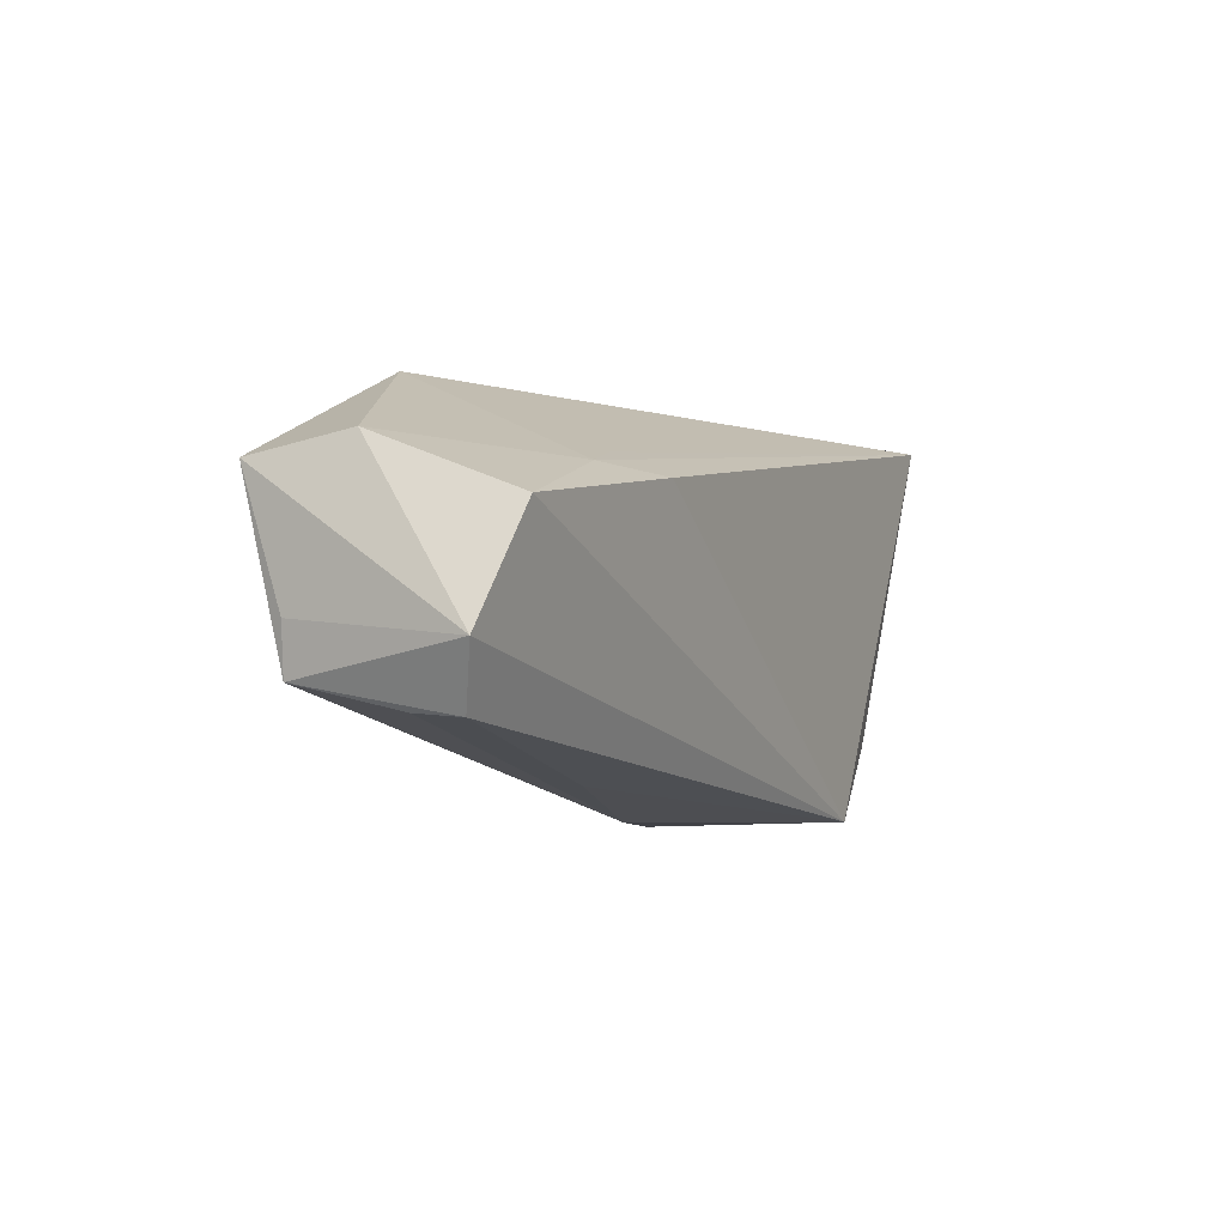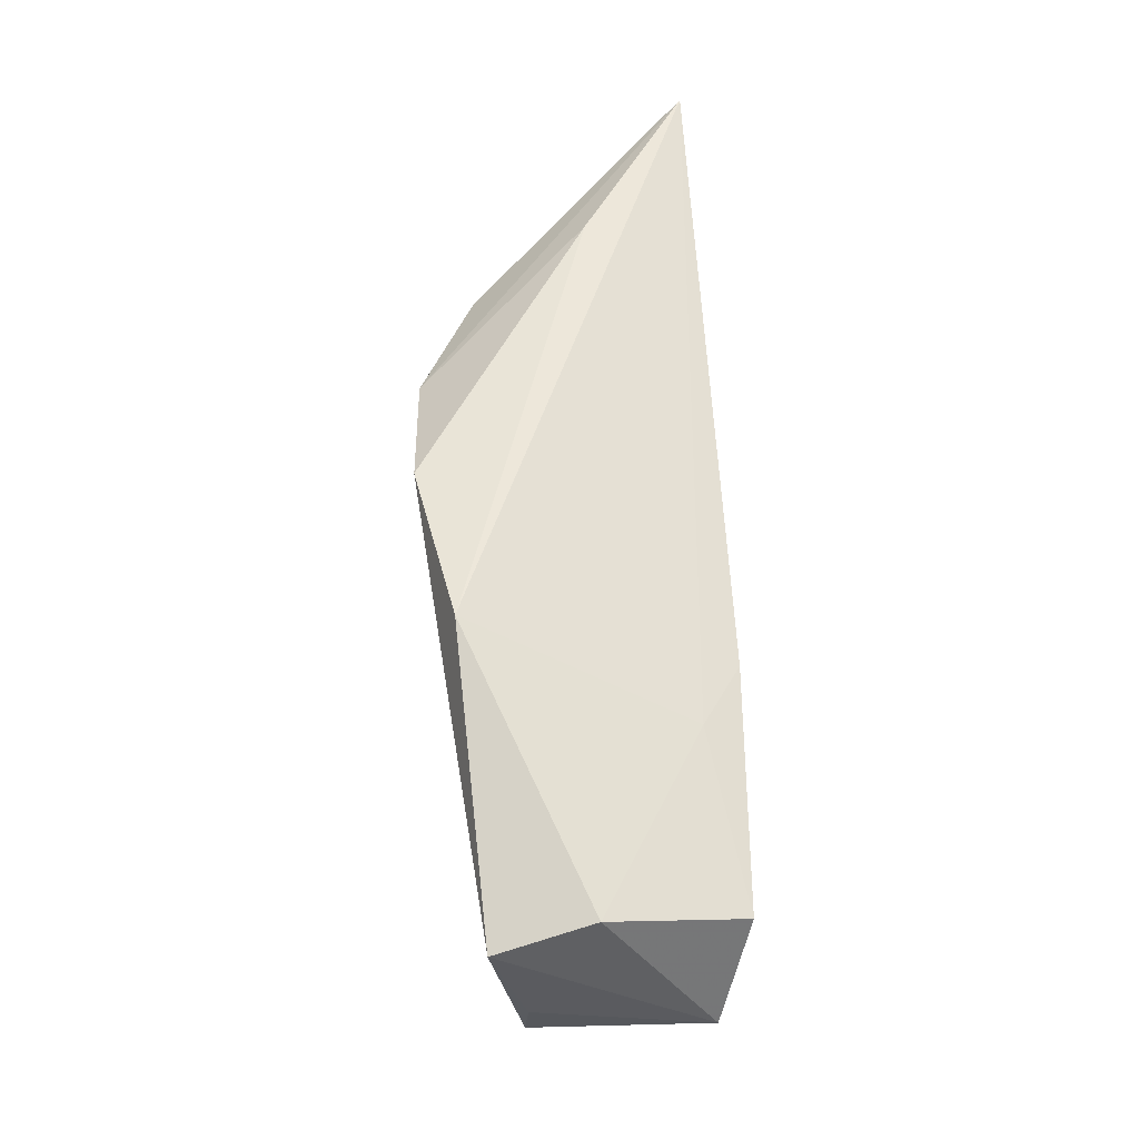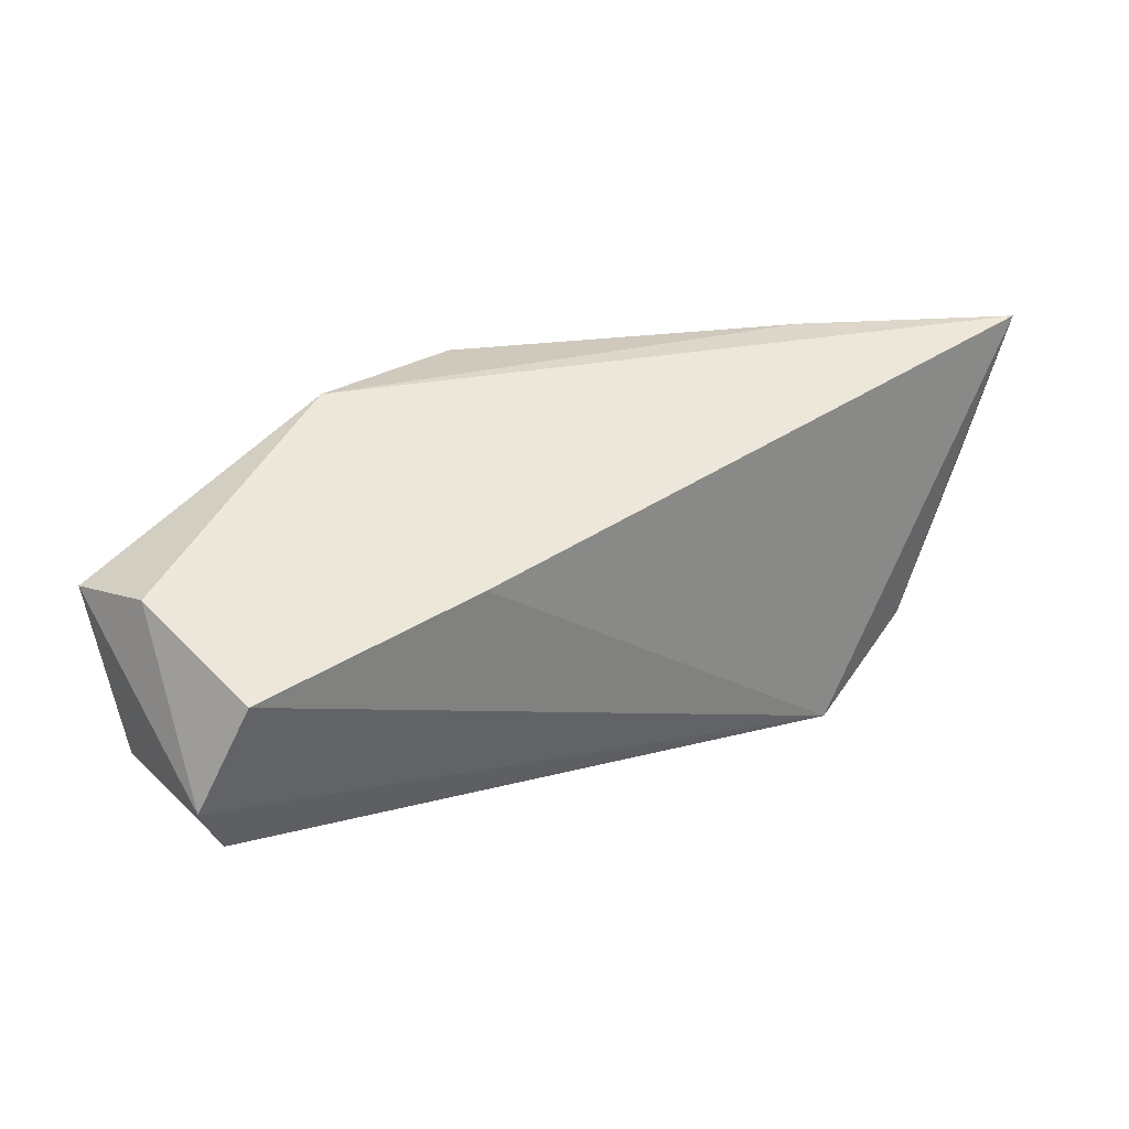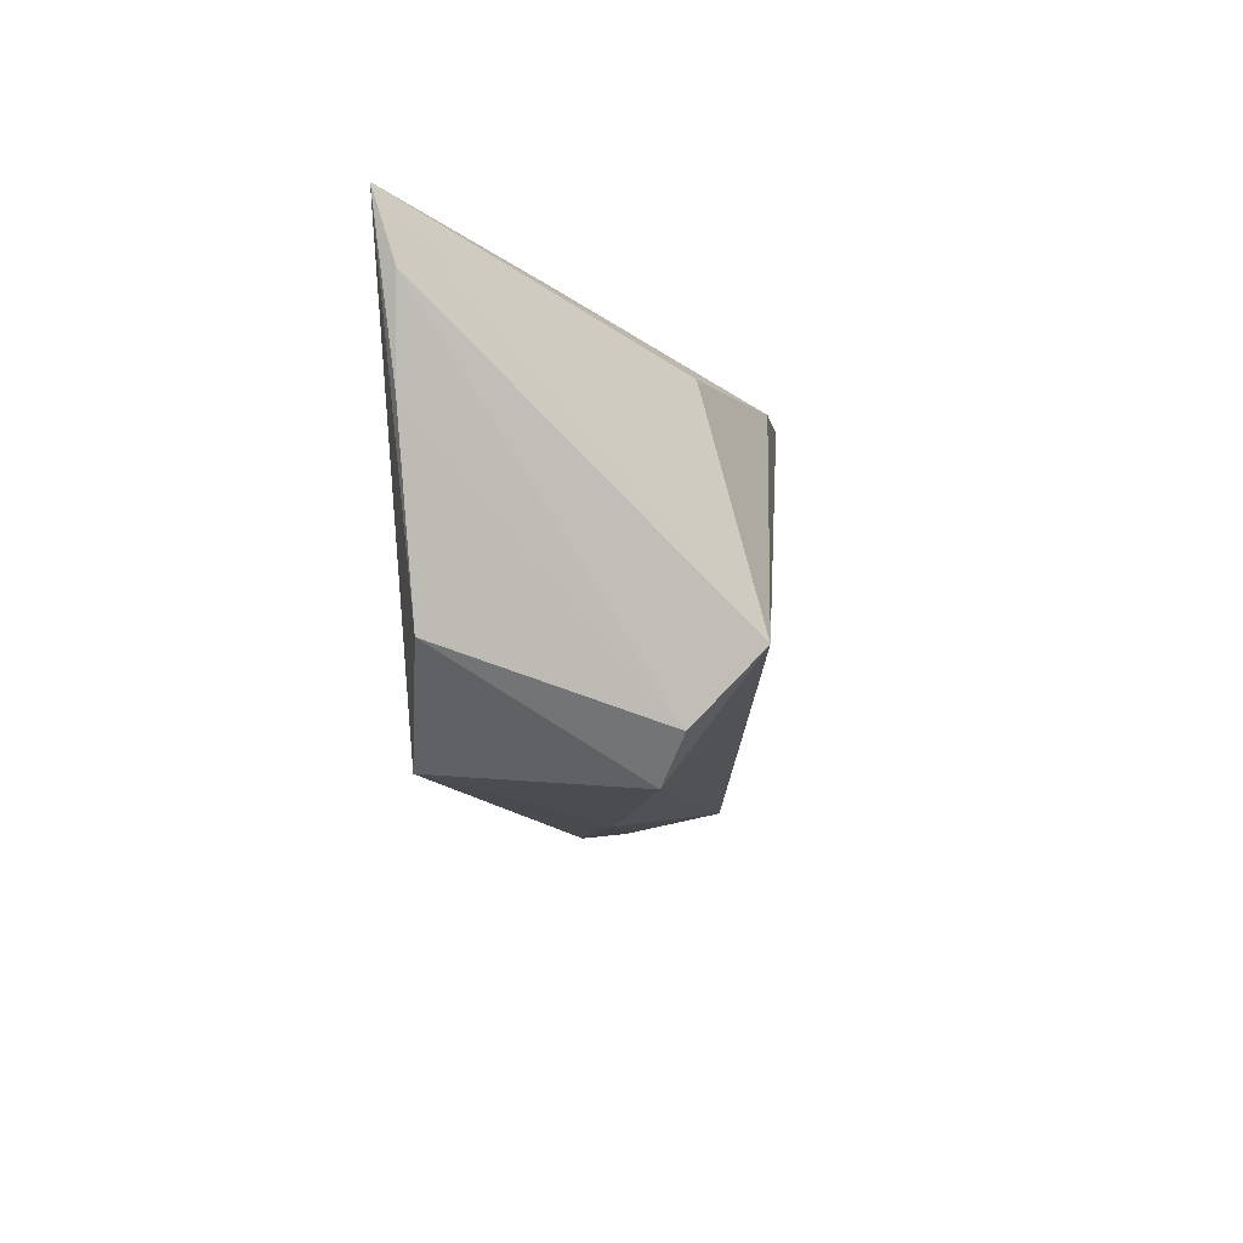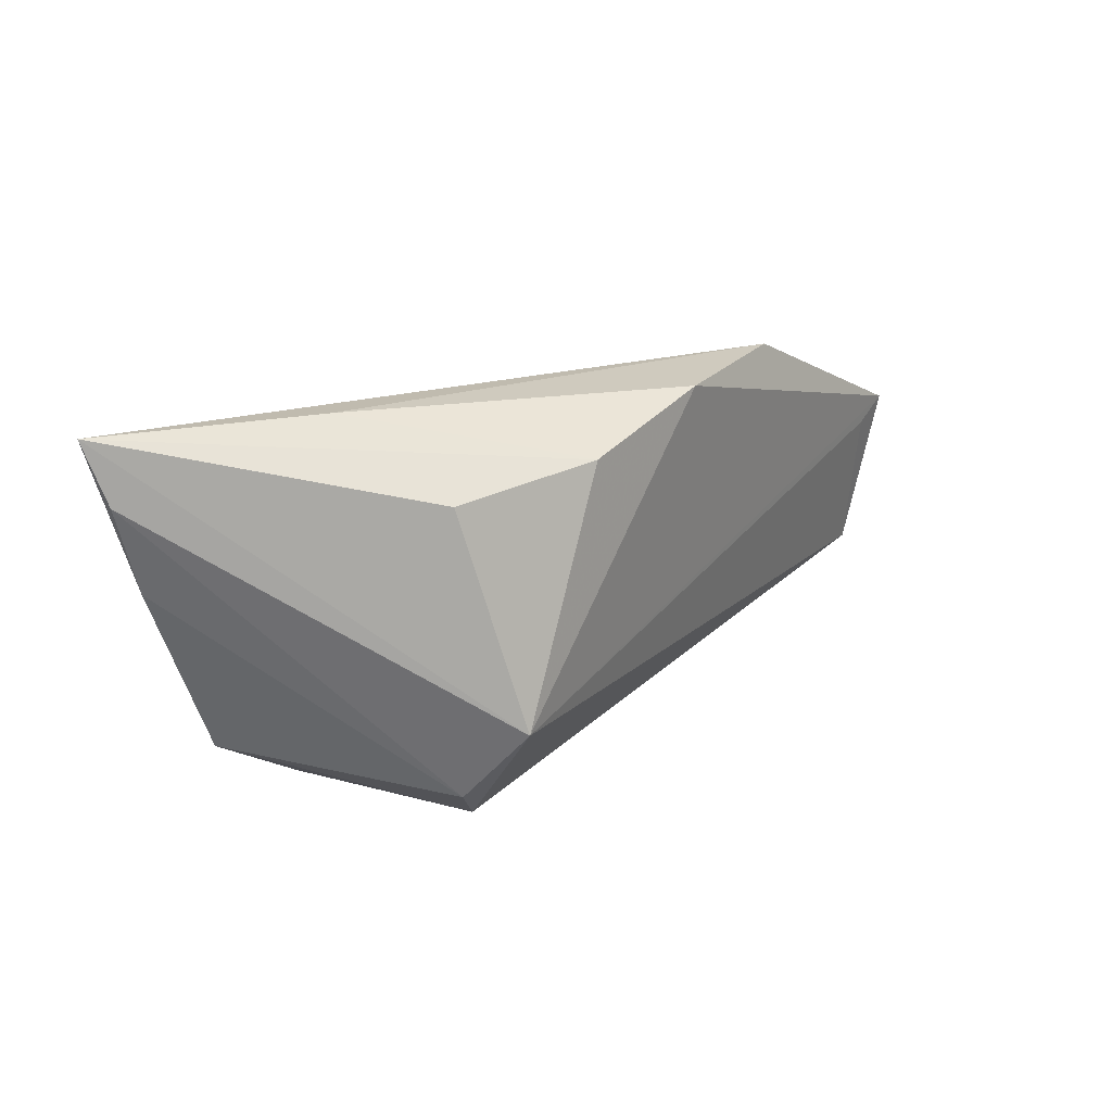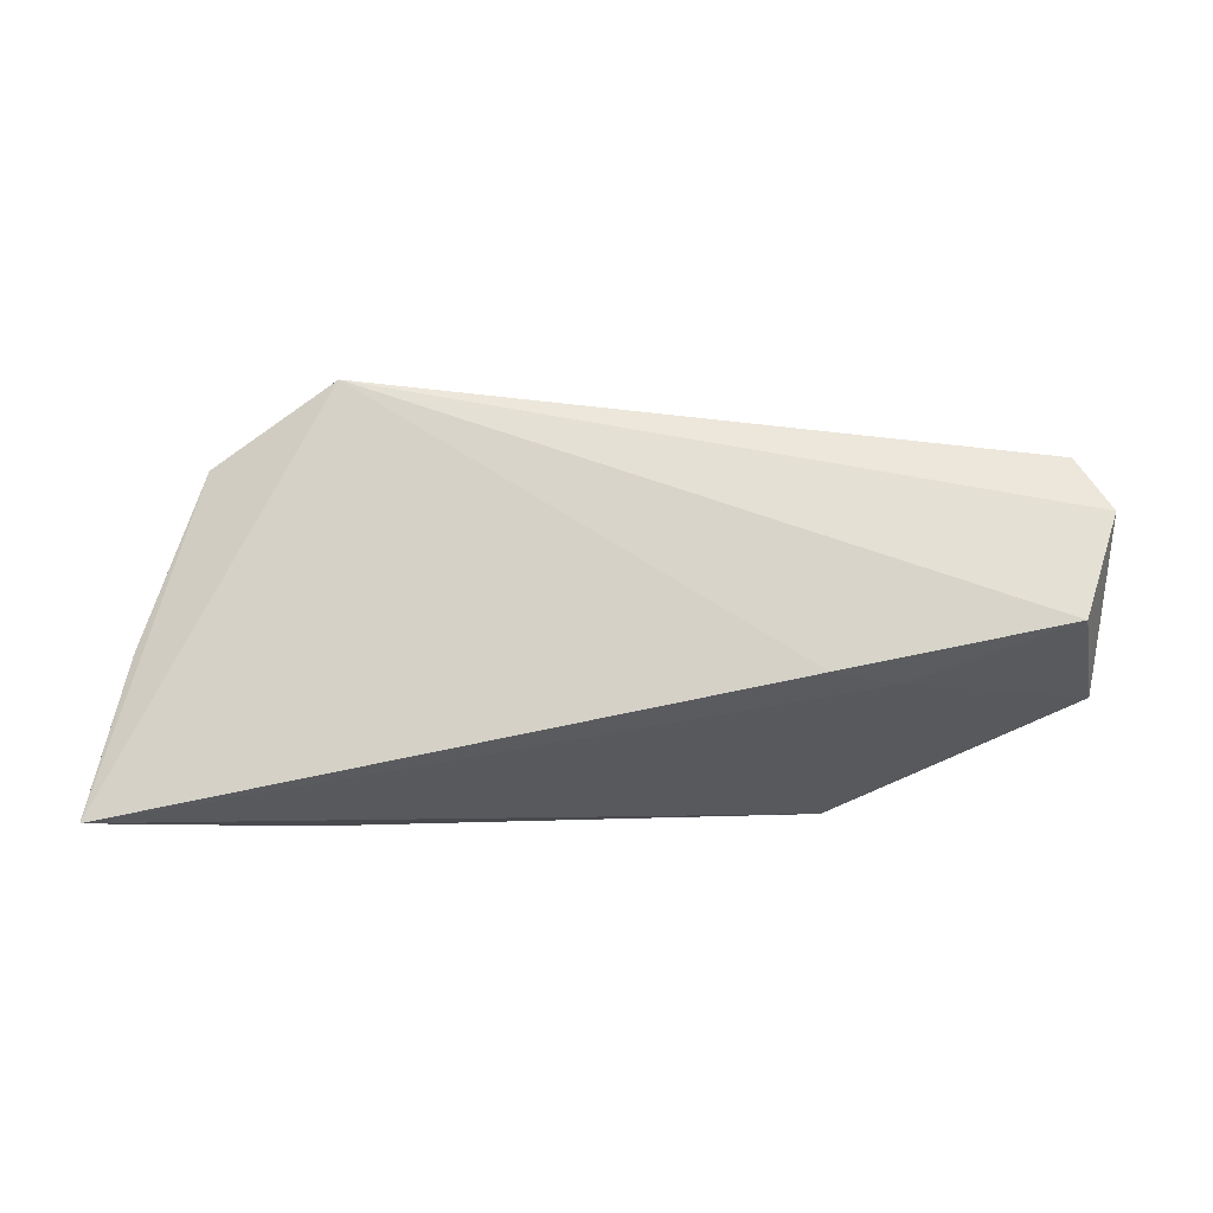
<metadata>
{"format":"obj","ext":"obj","renderer":"f3d","projection":"perspective","resolution":1024,"background":"white","views":[{"elev":-4.0,"azim":-65.5,"up":"+Y"},{"elev":51.2,"azim":-93.1,"up":"+Y"},{"elev":27.4,"azim":-37.4,"up":"+Y"},{"elev":-17.4,"azim":95.4,"up":"+Y"},{"elev":18.7,"azim":129.2,"up":"+Y"},{"elev":79.6,"azim":177.4,"up":"+Z"}]}
</metadata>
<code>
v 0.04692 -0.01666 0.01348
v -0.05809 0.009865 -0.0135
v -0.05809 -0.00763 0.0113
v 0.0253 -0.02685 -0.008007
v 0.00338 -0.02577 -0.001281
v -0.02425 0.02379 -0.01559
v -0.05407 -0.01486 0.008787
v -0.02305 0.01048 0.01622
v 0.0303 -0.02214 -0.01103
v -0.05565 -0.01141 -0.009895
v -0.05387 -0.01438 0.002791
v 0.05936 0.01578 0.01386
v 0.03271 0.01475 -0.01258
v -0.05301 0.007083 -0.01371
v -0.002925 0.02295 -0.01989
v 0.0613 0.0237 0.01622
v 0.0155 0.01768 -0.01939
v -0.01864 -0.02138 0.003872
v 0.02805 -0.01262 -0.01953
v -0.05282 0.005673 0.0149
v -0.02381 0.01351 0.009352
v 0.03668 0.02397 0.002017
v 0.0556 0.004652 0.0143
v 0.0314 -0.02613 0.01622
v -0.0316 0.01154 0.01122
v -0.05681 -0.005405 -0.009478
v -0.05607 0.0124 -0.001713
f 8 24 16
f 16 24 1
f 25 8 16
f 6 27 25
f 7 24 3
f 3 10 7
f 24 5 4
f 4 1 24
f 4 10 19
f 5 10 4
f 12 19 16
f 2 27 6
f 3 27 2
f 16 19 13
f 13 17 16
f 19 17 13
f 22 6 16
f 16 17 22
f 16 6 21
f 21 25 16
f 6 25 21
f 20 27 3
f 20 25 27
f 8 25 20
f 3 24 20
f 24 8 20
f 18 5 24
f 24 7 18
f 18 7 5
f 11 10 5
f 5 7 11
f 11 7 10
f 9 4 19
f 1 4 9
f 19 12 9
f 19 10 14
f 14 2 19
f 10 2 14
f 15 2 6
f 6 22 15
f 15 22 17
f 15 17 19
f 19 2 15
f 26 10 3
f 3 2 26
f 26 2 10
f 1 9 23
f 23 9 12
f 16 1 23
f 23 12 16

</code>
